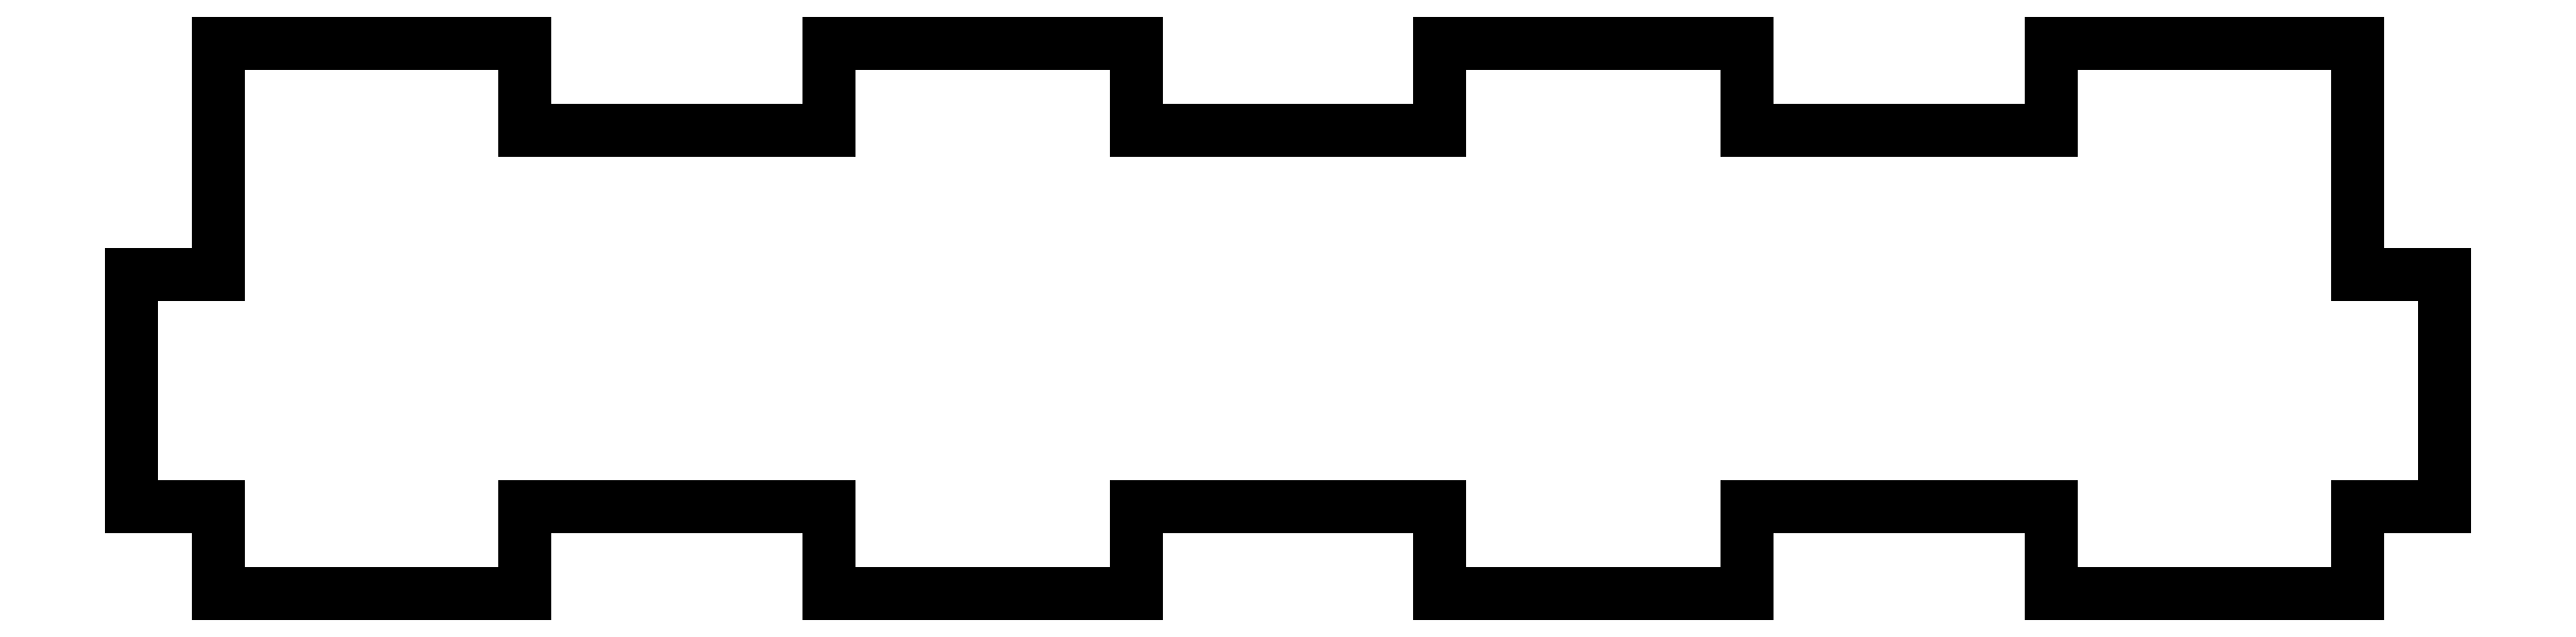
<metadata>
{"format":"dxf","ext":"dxf","renderer":"ezdxf+matplotlib","layout":"modelspace","background":"white","min_lineweight":24,"dpi":150}
</metadata>
<code>
0
SECTION
2
ENTITIES
0
LINE
8
0
10
37.02
20
9.525
30
0
11
26.4
21
9.525
31
0
0
LINE
8
0
10
26.4
20
9.525
30
0
11
26.4
21
6.525
31
0
0
LINE
8
0
10
26.4
20
6.525
30
0
11
15.88
21
6.525
31
0
0
LINE
8
0
10
15.88
20
6.525
30
0
11
15.88
21
9.525
31
0
0
LINE
8
0
10
15.88
20
9.525
30
0
11
5.261
21
9.525
31
0
0
LINE
8
0
10
5.261
20
9.525
30
0
11
5.261
21
6.525
31
0
0
LINE
8
0
10
5.261
20
6.525
30
0
11
-5.261
21
6.525
31
0
0
LINE
8
0
10
-5.261
20
6.525
30
0
11
-5.261
21
9.525
31
0
0
LINE
8
0
10
-5.261
20
9.525
30
0
11
-15.88
21
9.525
31
0
0
LINE
8
0
10
-15.88
20
9.525
30
0
11
-15.88
21
6.525
31
0
0
LINE
8
0
10
-15.88
20
6.525
30
0
11
-26.4
21
6.525
31
0
0
LINE
8
0
10
-26.4
20
6.525
30
0
11
-26.4
21
9.525
31
0
0
LINE
8
0
10
-26.4
20
9.525
30
0
11
-37.03
21
9.525
31
0
0
LINE
8
0
10
-37.03
20
9.525
30
0
11
-37.03
21
1.525
31
0
0
LINE
8
0
10
-37.03
20
1.525
30
0
11
-40.03
21
1.525
31
0
0
LINE
8
0
10
-40.03
20
1.525
30
0
11
-40.03
21
-6.525
31
0
0
LINE
8
0
10
-40.03
20
-6.525
30
0
11
-37.03
21
-6.525
31
0
0
LINE
8
0
10
-37.03
20
-6.525
30
0
11
-37.03
21
-9.525
31
0
0
LINE
8
0
10
-37.03
20
-9.525
30
0
11
-26.4
21
-9.525
31
0
0
LINE
8
0
10
-26.4
20
-9.525
30
0
11
-26.4
21
-6.525
31
0
0
LINE
8
0
10
-26.4
20
-6.525
30
0
11
-15.88
21
-6.525
31
0
0
LINE
8
0
10
-15.88
20
-6.525
30
0
11
-15.88
21
-9.525
31
0
0
LINE
8
0
10
-15.88
20
-9.525
30
0
11
-5.261
21
-9.525
31
0
0
LINE
8
0
10
-5.261
20
-9.525
30
0
11
-5.261
21
-6.525
31
0
0
LINE
8
0
10
-5.261
20
-6.525
30
0
11
5.261
21
-6.525
31
0
0
LINE
8
0
10
5.261
20
-6.525
30
0
11
5.261
21
-9.525
31
0
0
LINE
8
0
10
5.261
20
-9.525
30
0
11
15.88
21
-9.525
31
0
0
LINE
8
0
10
15.88
20
-9.525
30
0
11
15.88
21
-6.525
31
0
0
LINE
8
0
10
15.88
20
-6.525
30
0
11
26.4
21
-6.525
31
0
0
LINE
8
0
10
26.4
20
-6.525
30
0
11
26.4
21
-9.525
31
0
0
LINE
8
0
10
26.4
20
-9.525
30
0
11
37.02
21
-9.525
31
0
0
LINE
8
0
10
37.02
20
-9.525
30
0
11
37.02
21
-6.525
31
0
0
LINE
8
0
10
37.02
20
-6.525
30
0
11
40.03
21
-6.525
31
0
0
LINE
8
0
10
40.03
20
-6.525
30
0
11
40.03
21
1.525
31
0
0
LINE
8
0
10
40.03
20
1.525
30
0
11
37.02
21
1.525
31
0
0
LINE
8
0
10
37.02
20
1.525
30
0
11
37.02
21
9.525
31
0
0
ENDSEC
0
EOF

</code>
